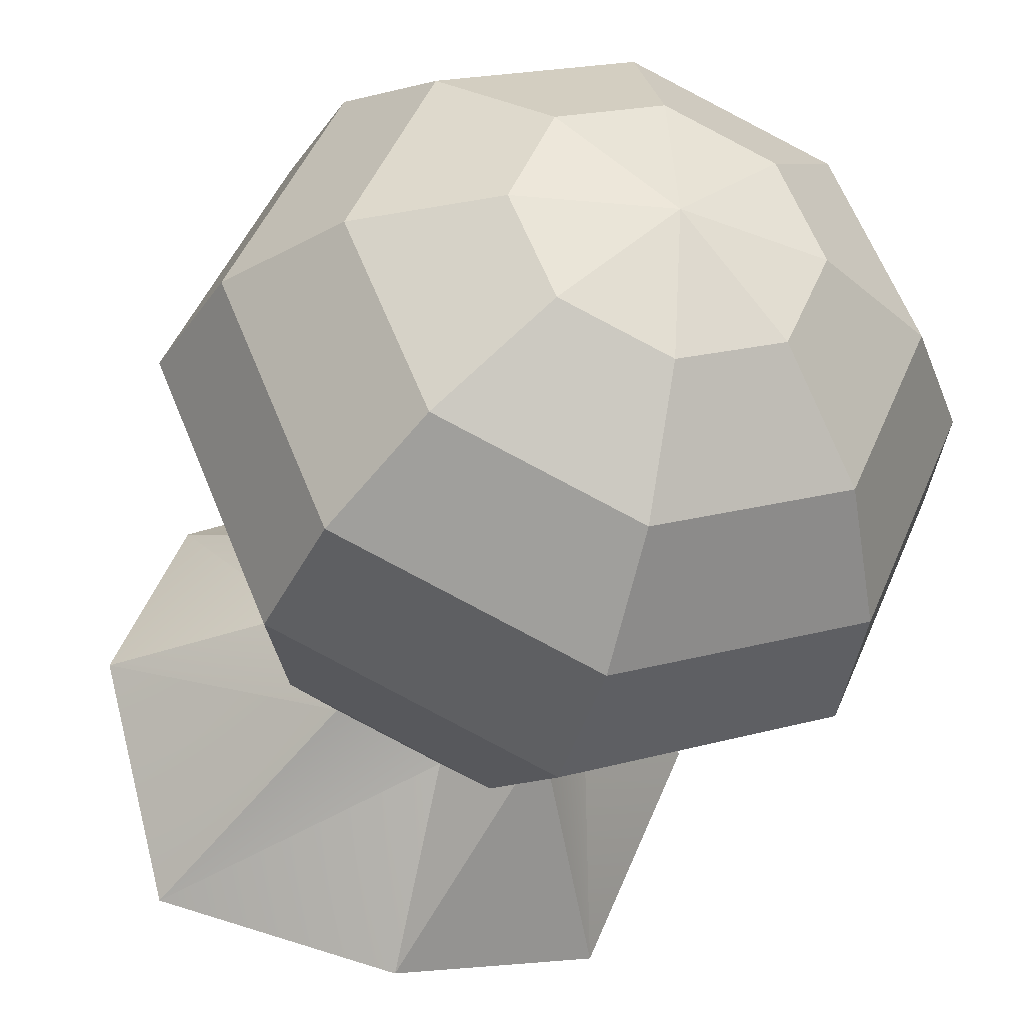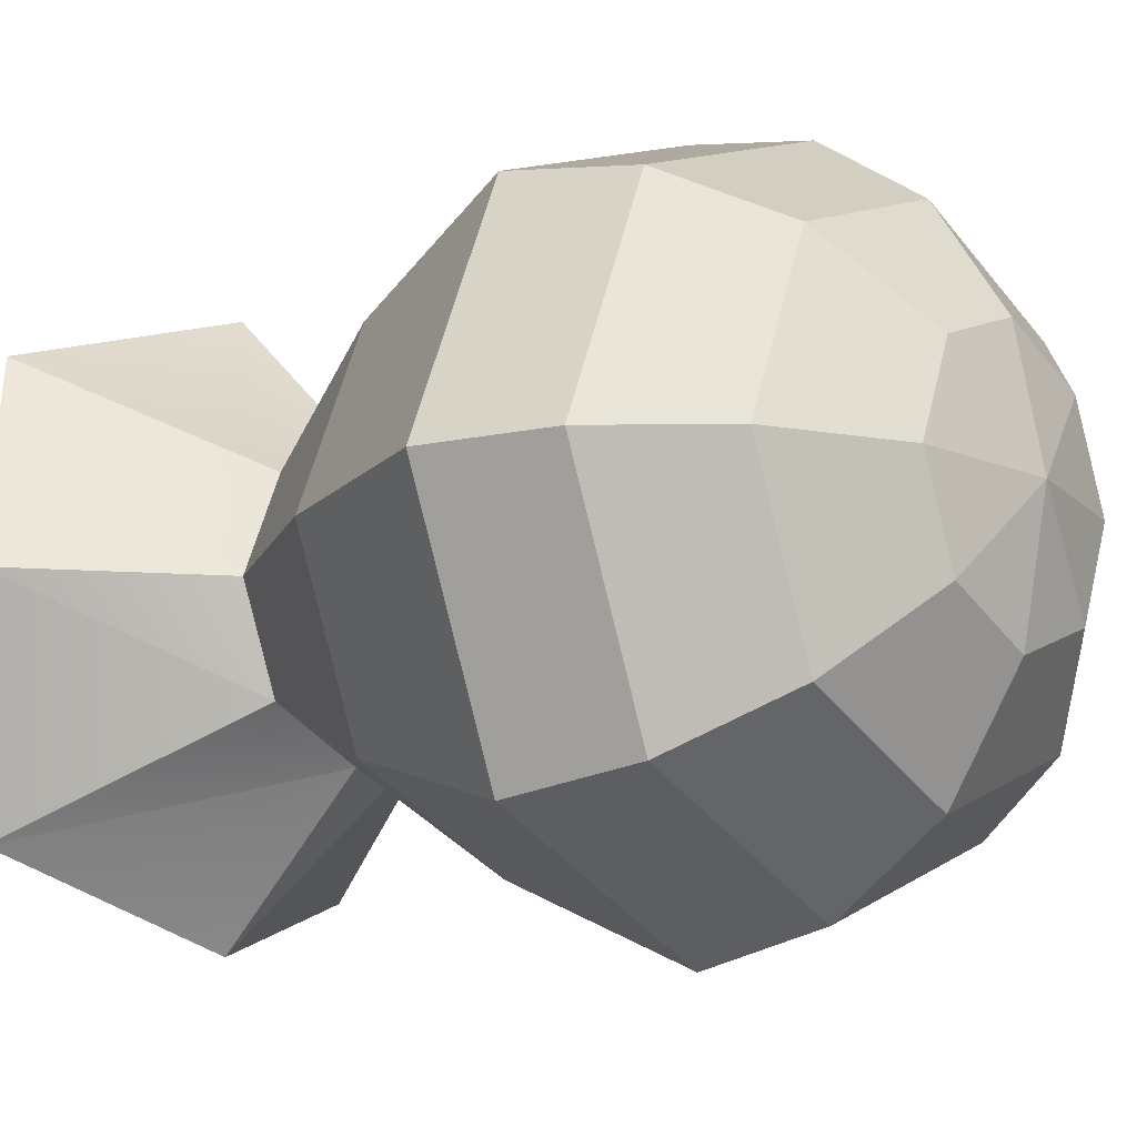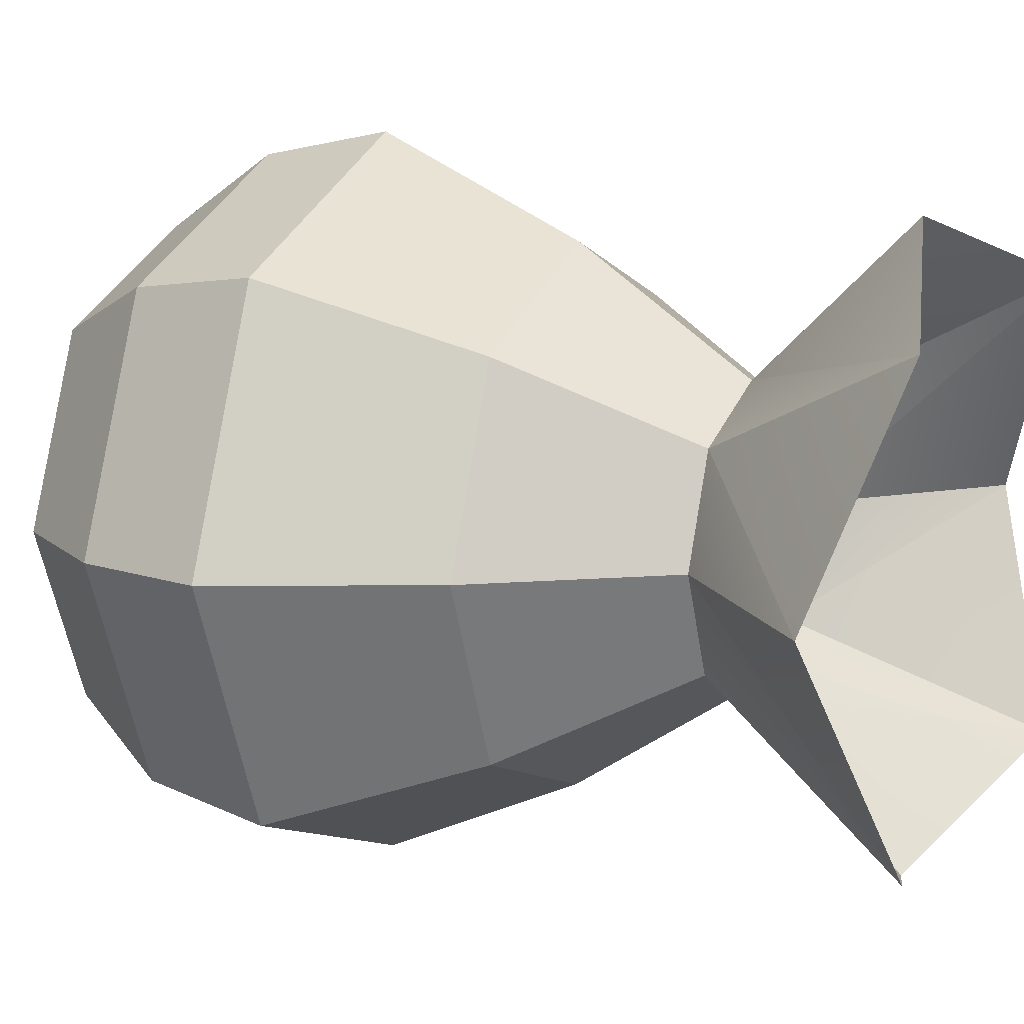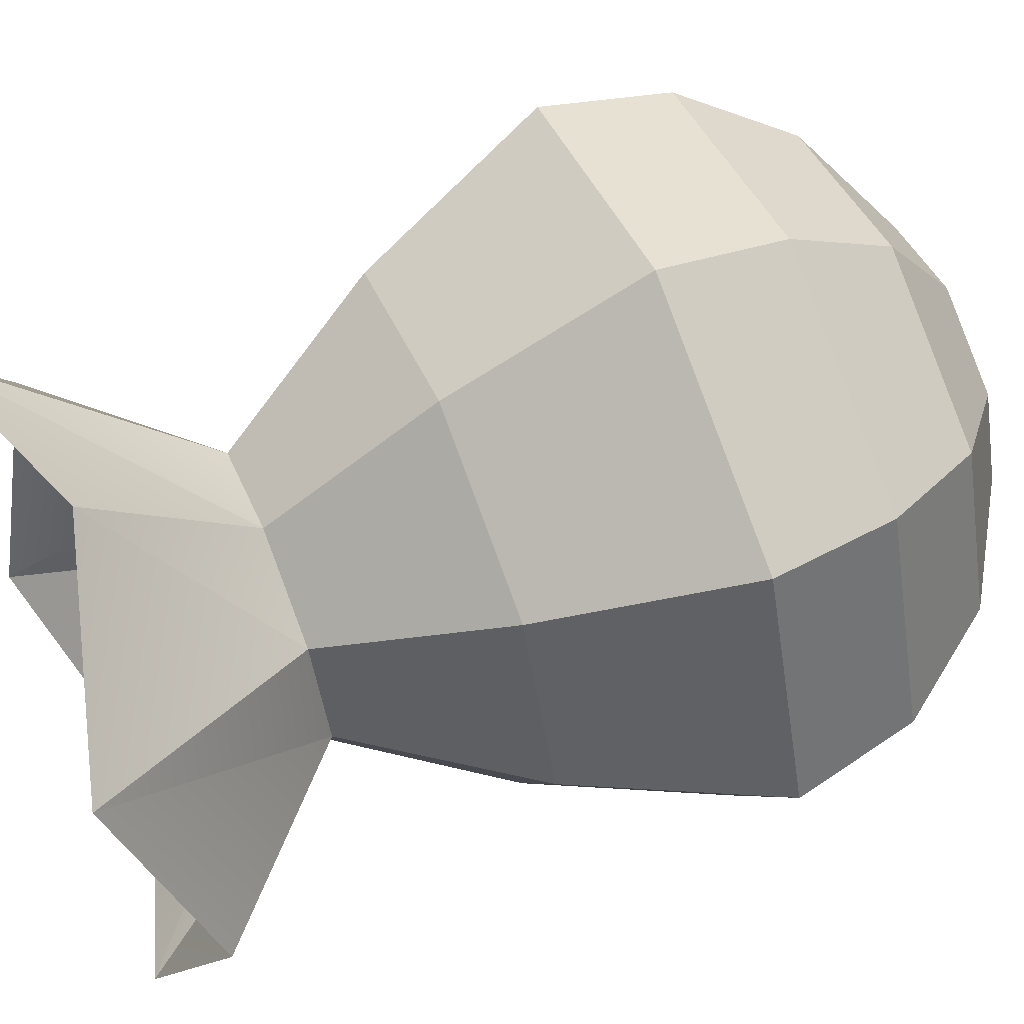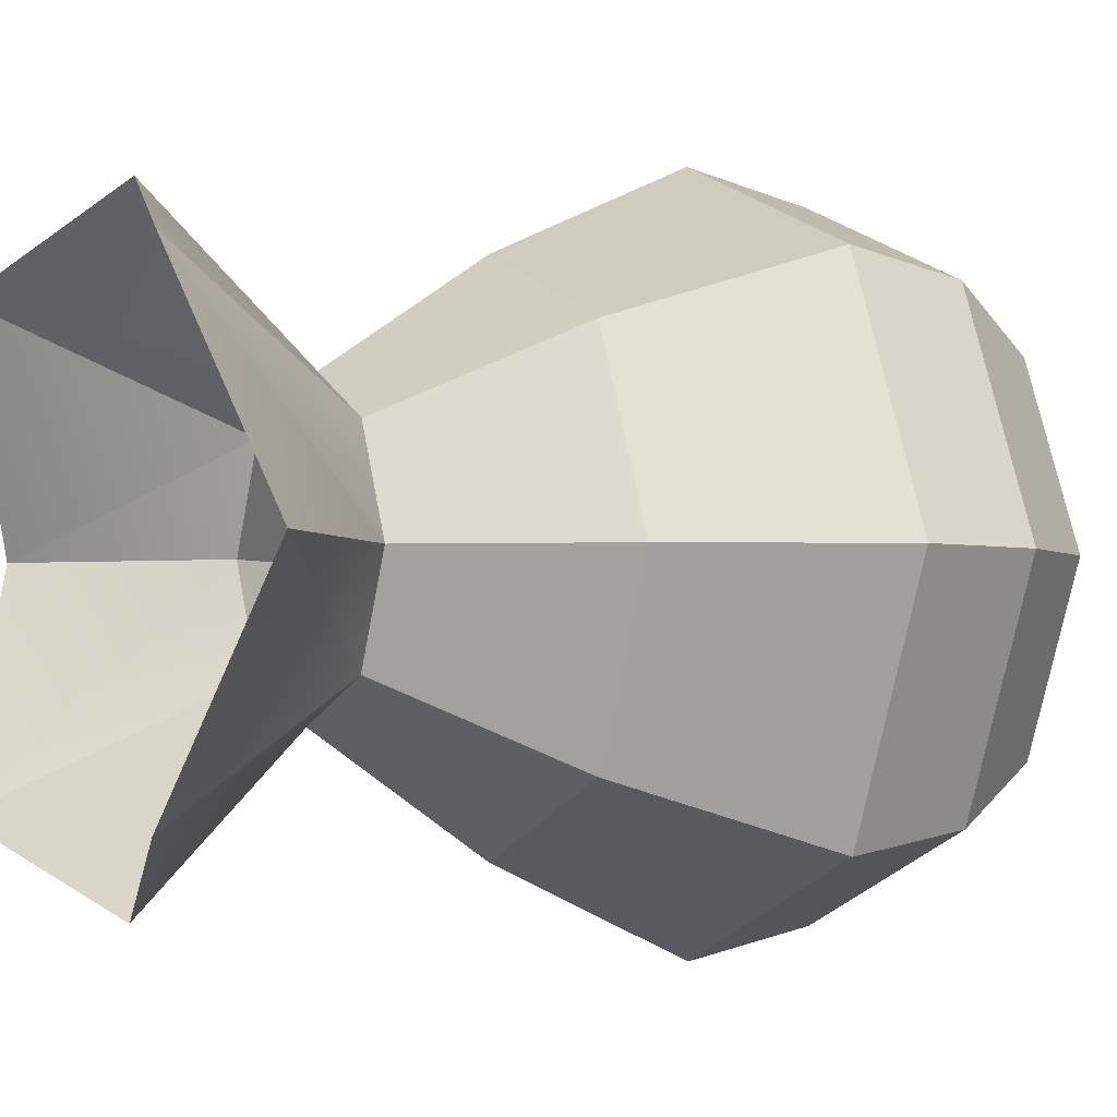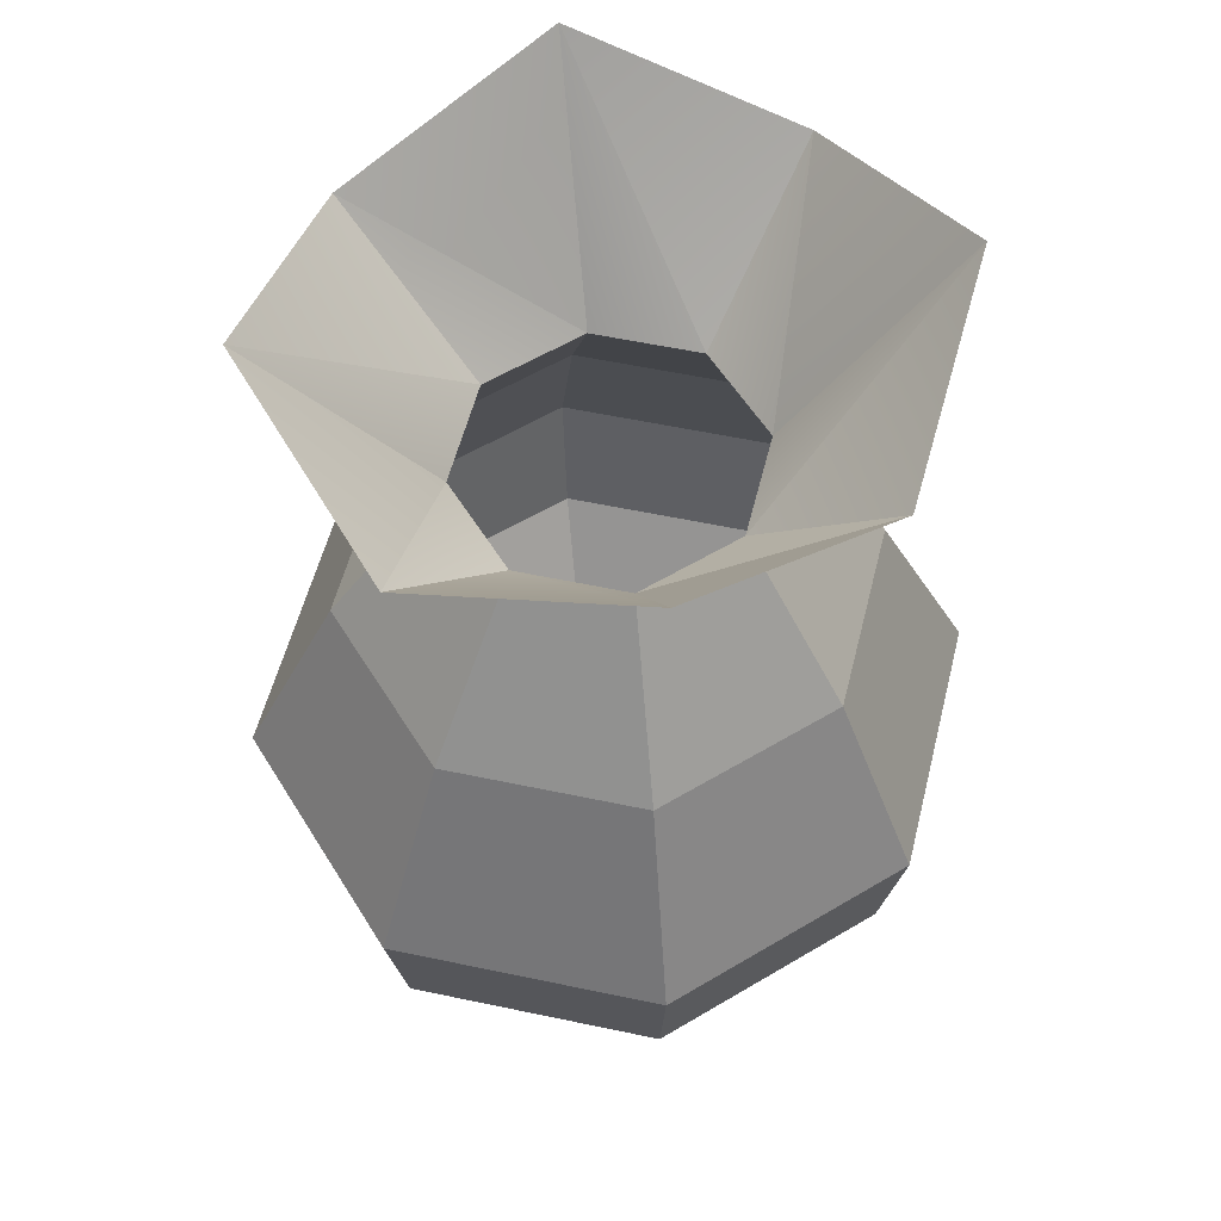
<metadata>
{"format":"obj","ext":"obj","renderer":"f3d","projection":"perspective","resolution":1024,"background":"white","views":[{"elev":-34.1,"azim":-17.3,"up":"+Z"},{"elev":-14.1,"azim":-52.3,"up":"+Z"},{"elev":13.2,"azim":115.0,"up":"+Z"},{"elev":63.1,"azim":-112.2,"up":"+Z"},{"elev":-2.7,"azim":-118.7,"up":"+Z"},{"elev":55.4,"azim":125.8,"up":"+Y"}]}
</metadata>
<code>
o Mesh_0342
v 0.1072 -0.4732 -0.1038
v 0 -0.5006 -0
v 0.1515 -0.4732 -0
v 0 -0.4732 -0.1467
v -0.1072 -0.4732 -0.1038
v -0.1515 -0.4732 -0
v -0.1072 -0.4732 0.1038
v 0 -0.4732 0.1467
v 0.1072 -0.4732 0.1038
v 0.28 -0.3952 -0
v 0.198 -0.3952 -0.1917
v 0.3659 -0.2784 -0
v 0.2587 -0.2784 -0.2505
v 0.396 -0.1406 -0
v 0.28 -0.1406 -0.2711
v 0.2927 0.07443 0
v 0.207 0.07443 -0.2004
v 0.1629 0.2593 0
v 0.1152 0.2593 -0.1115
v 0.3386 0.4265 0
v 0.2494 0.5025 -0.2415
v 0 -0.3952 -0.2711
v 0 -0.2784 -0.3542
v 0 -0.1406 -0.3834
v 0 0.07443 -0.2834
v 0 0.2593 -0.1577
v 0 0.4265 -0.3278
v -0.198 -0.3952 -0.1917
v -0.2587 -0.2784 -0.2505
v -0.28 -0.1406 -0.2711
v -0.207 0.07443 -0.2004
v -0.1152 0.2593 -0.1115
v -0.2494 0.5025 -0.2415
v -0.28 -0.3952 -0
v -0.3659 -0.2784 -0
v -0.396 -0.1406 -0
v -0.2927 0.07443 0
v -0.1629 0.2593 0
v -0.3386 0.4265 0
v -0.198 -0.3952 0.1917
v -0.2587 -0.2784 0.2505
v -0.28 -0.1406 0.2711
v -0.207 0.07443 0.2004
v -0.1152 0.2593 0.1115
v -0.2494 0.5025 0.2415
v 0 -0.3952 0.2711
v 0 -0.2784 0.3542
v 0 -0.1406 0.3834
v 0 0.07443 0.2834
v 0 0.2593 0.1577
v 0 0.4265 0.3278
v 0.198 -0.3952 0.1917
v 0.2587 -0.2784 0.2505
v 0.28 -0.1406 0.2711
v 0.207 0.07443 0.2004
v 0.1152 0.2593 0.1115
v 0.2494 0.5025 0.2415
f 1 3 2
f 4 1 2
f 5 4 2
f 6 5 2
f 7 6 2
f 8 7 2
f 9 8 2
f 3 9 2
f 3 11 10
f 3 1 11
f 10 13 12
f 10 11 13
f 12 15 14
f 12 13 15
f 14 17 16
f 14 15 17
f 16 19 18
f 16 17 19
f 18 21 20
f 18 19 21
f 1 22 11
f 1 4 22
f 11 23 13
f 11 22 23
f 13 24 15
f 13 23 24
f 15 25 17
f 15 24 25
f 17 26 19
f 17 25 26
f 19 27 21
f 19 26 27
f 4 28 22
f 4 5 28
f 22 29 23
f 22 28 29
f 23 30 24
f 23 29 30
f 24 31 25
f 24 30 31
f 25 32 26
f 25 31 32
f 26 33 27
f 26 32 33
f 5 34 28
f 5 6 34
f 28 35 29
f 28 34 35
f 29 36 30
f 29 35 36
f 30 37 31
f 30 36 37
f 31 38 32
f 31 37 38
f 32 39 33
f 32 38 39
f 6 40 34
f 6 7 40
f 34 41 35
f 34 40 41
f 35 42 36
f 35 41 42
f 36 43 37
f 36 42 43
f 37 44 38
f 37 43 44
f 38 45 39
f 38 44 45
f 7 46 40
f 7 8 46
f 40 47 41
f 40 46 47
f 41 48 42
f 41 47 48
f 42 49 43
f 42 48 49
f 43 50 44
f 43 49 50
f 44 51 45
f 44 50 51
f 8 52 46
f 8 9 52
f 46 53 47
f 46 52 53
f 47 54 48
f 47 53 54
f 48 55 49
f 48 54 55
f 49 56 50
f 49 55 56
f 50 57 51
f 50 56 57
f 9 10 52
f 9 3 10
f 52 12 53
f 52 10 12
f 53 14 54
f 53 12 14
f 54 16 55
f 54 14 16
f 55 18 56
f 55 16 18
f 56 20 57
f 56 18 20

</code>
